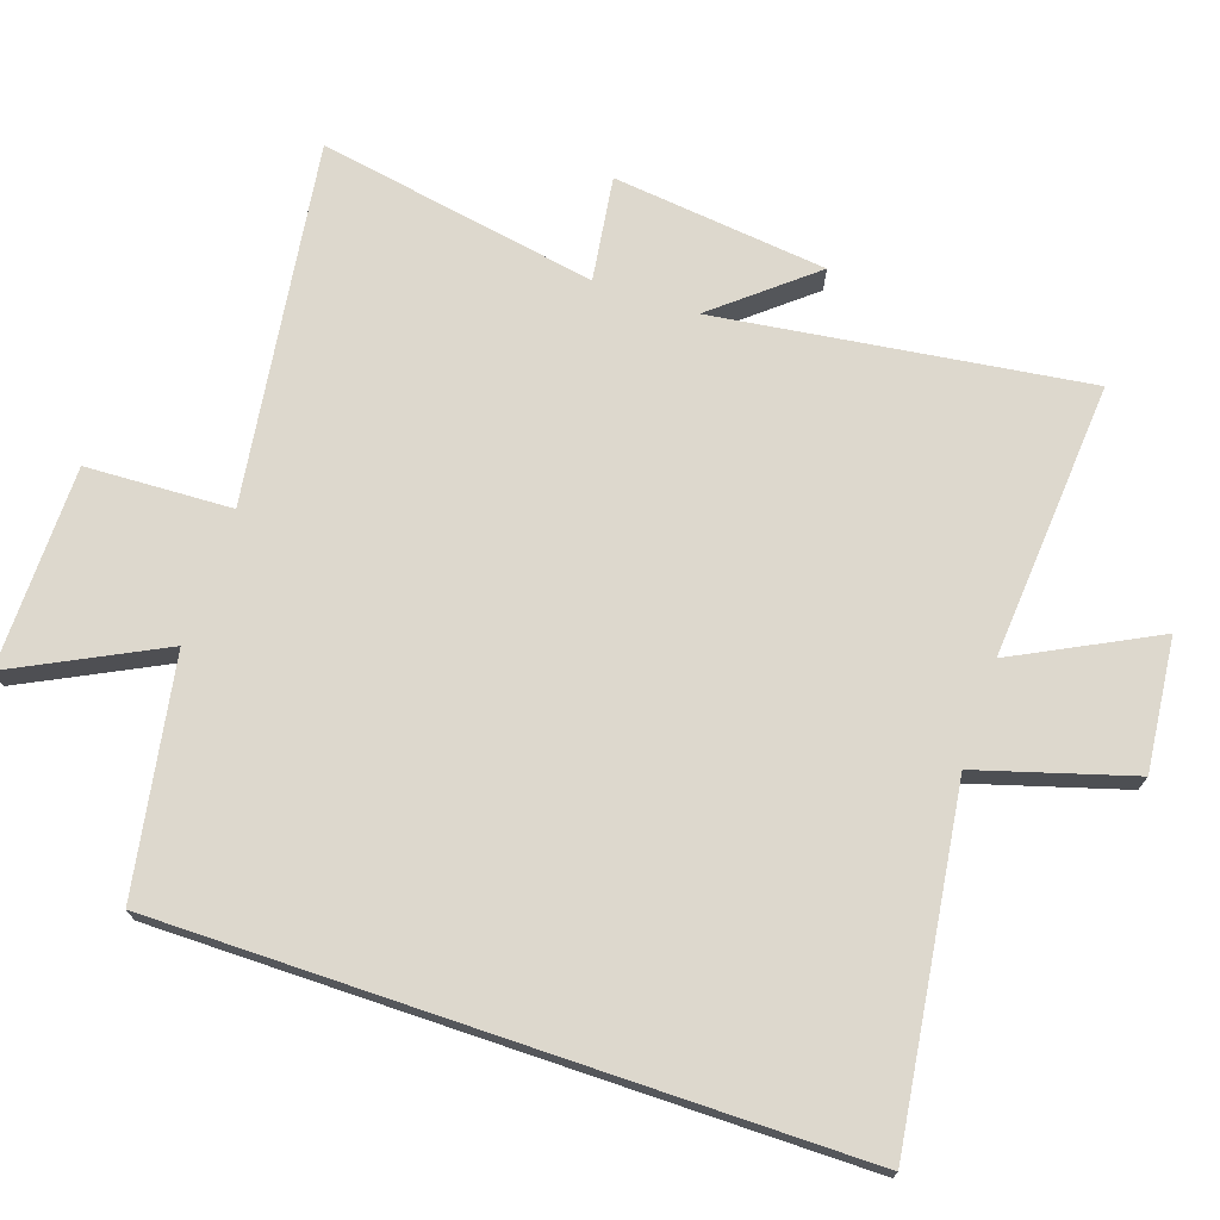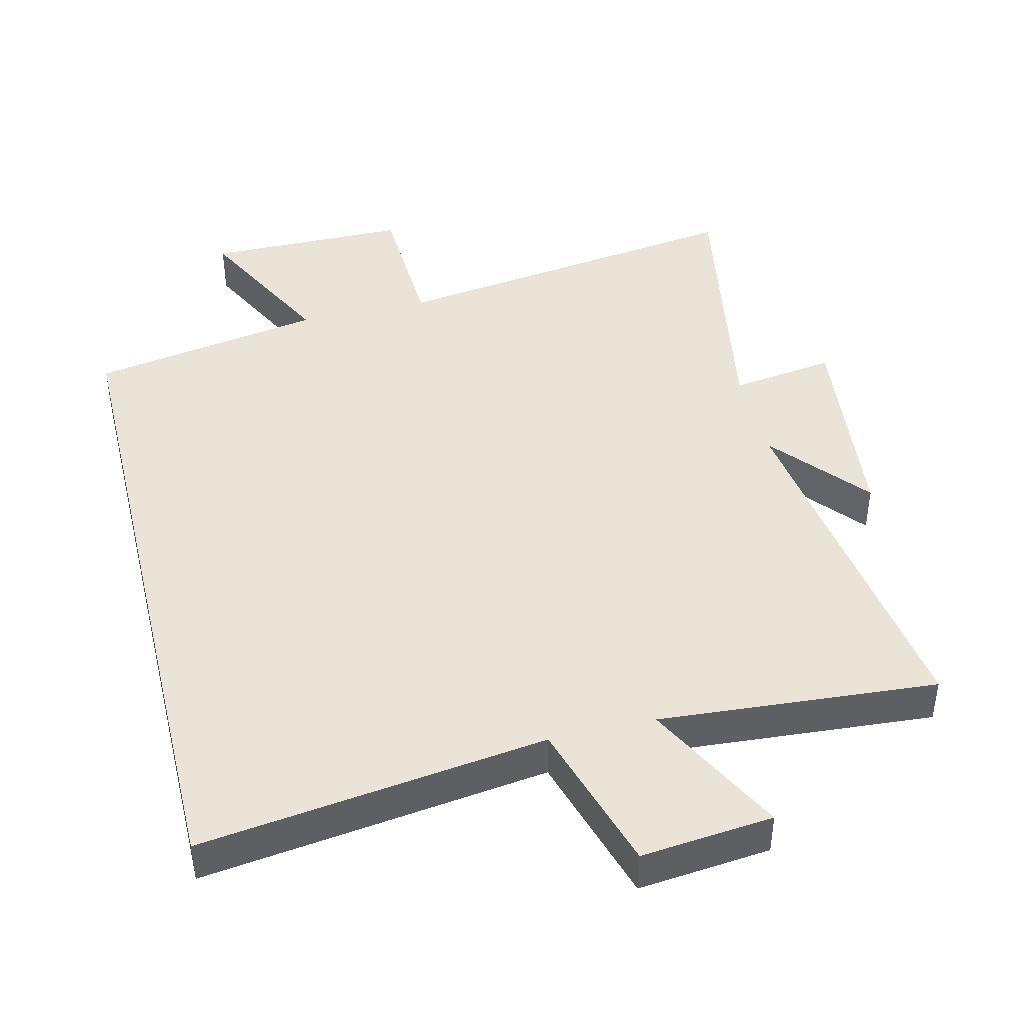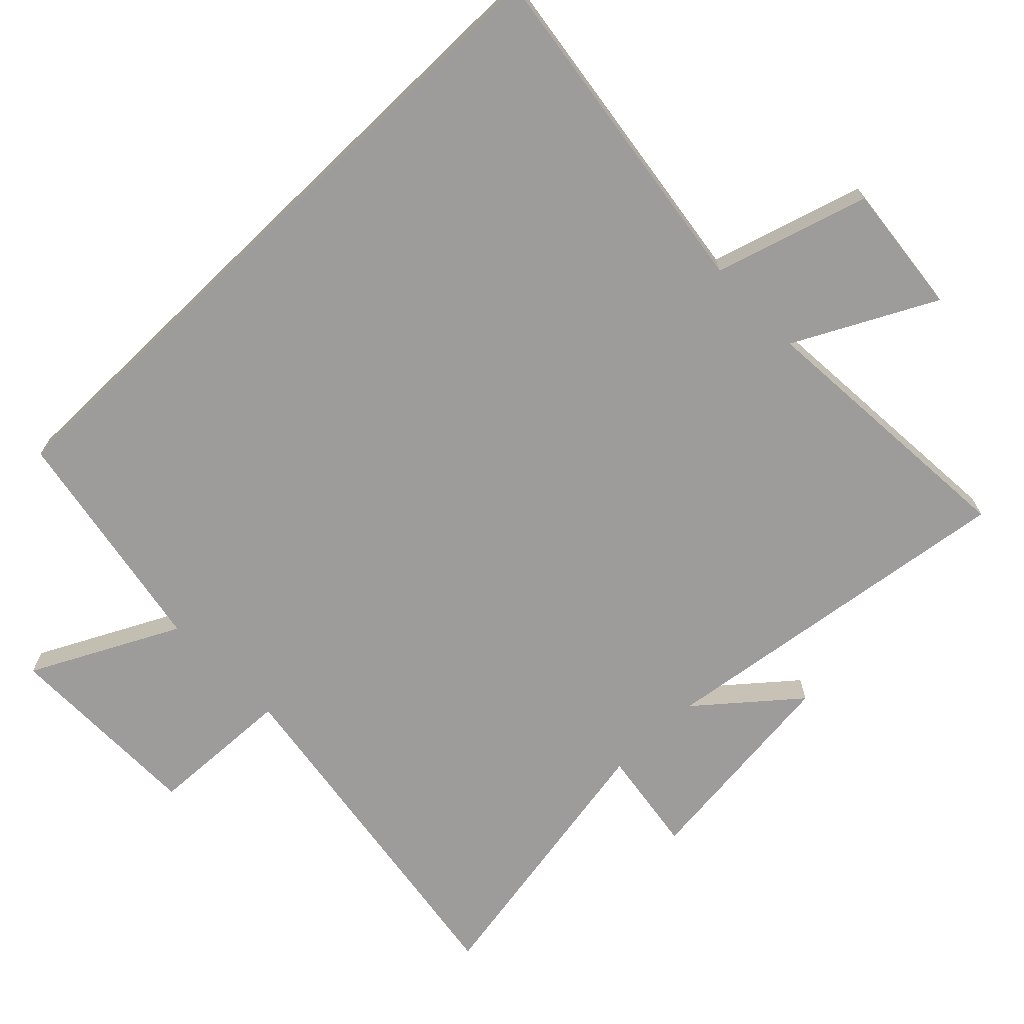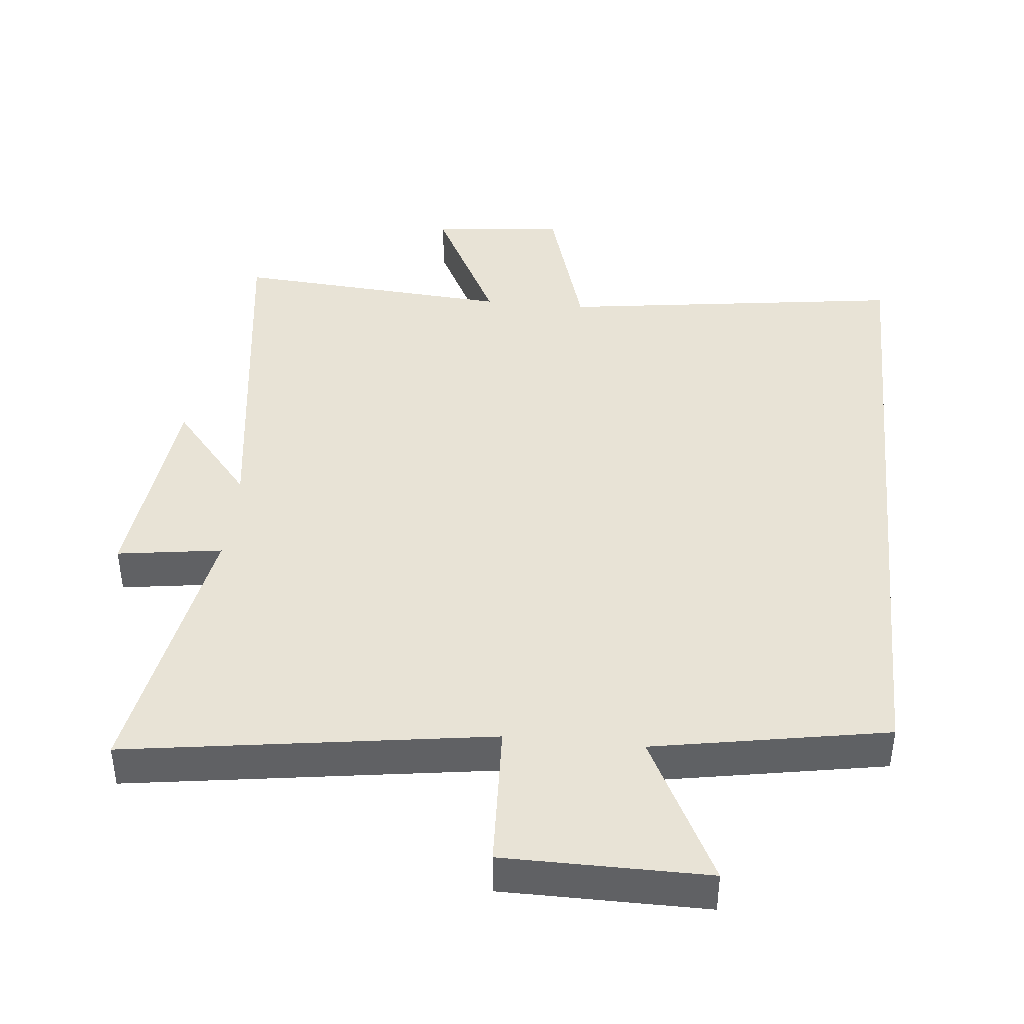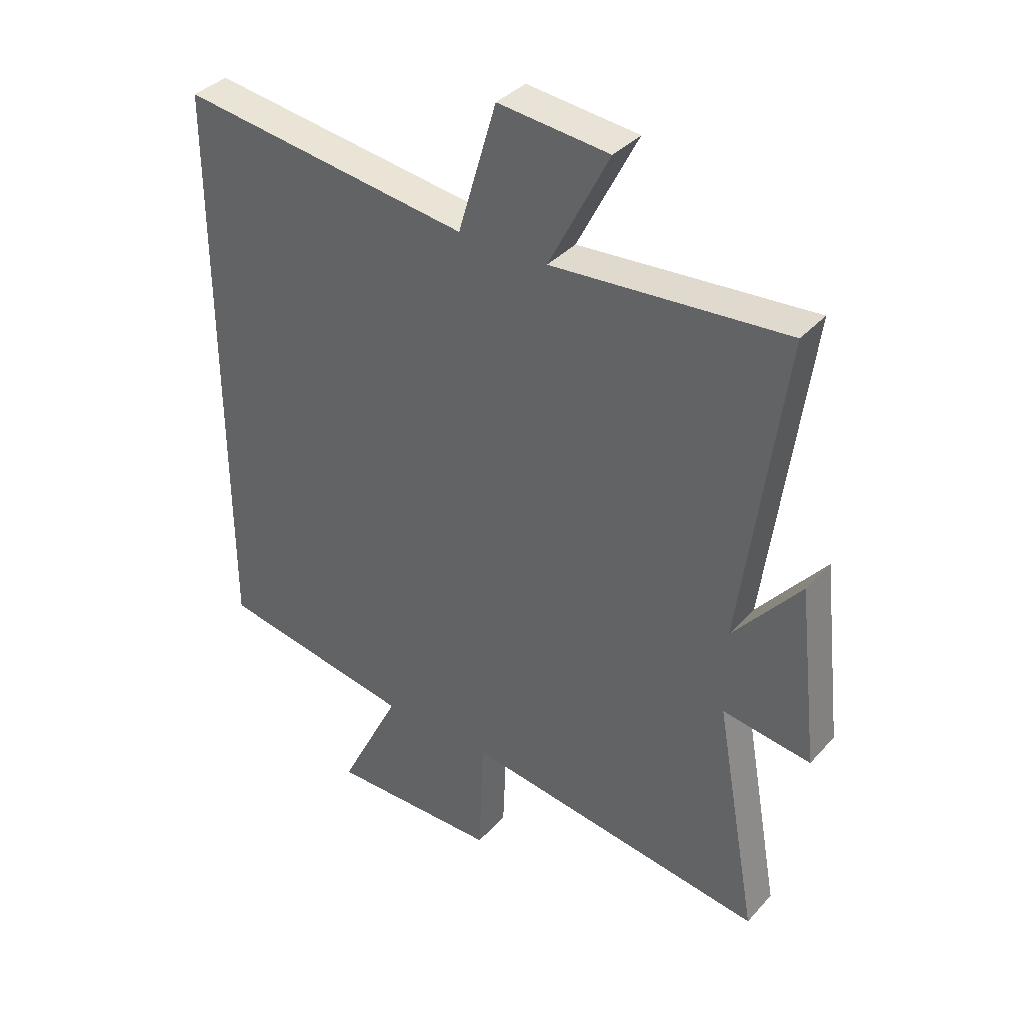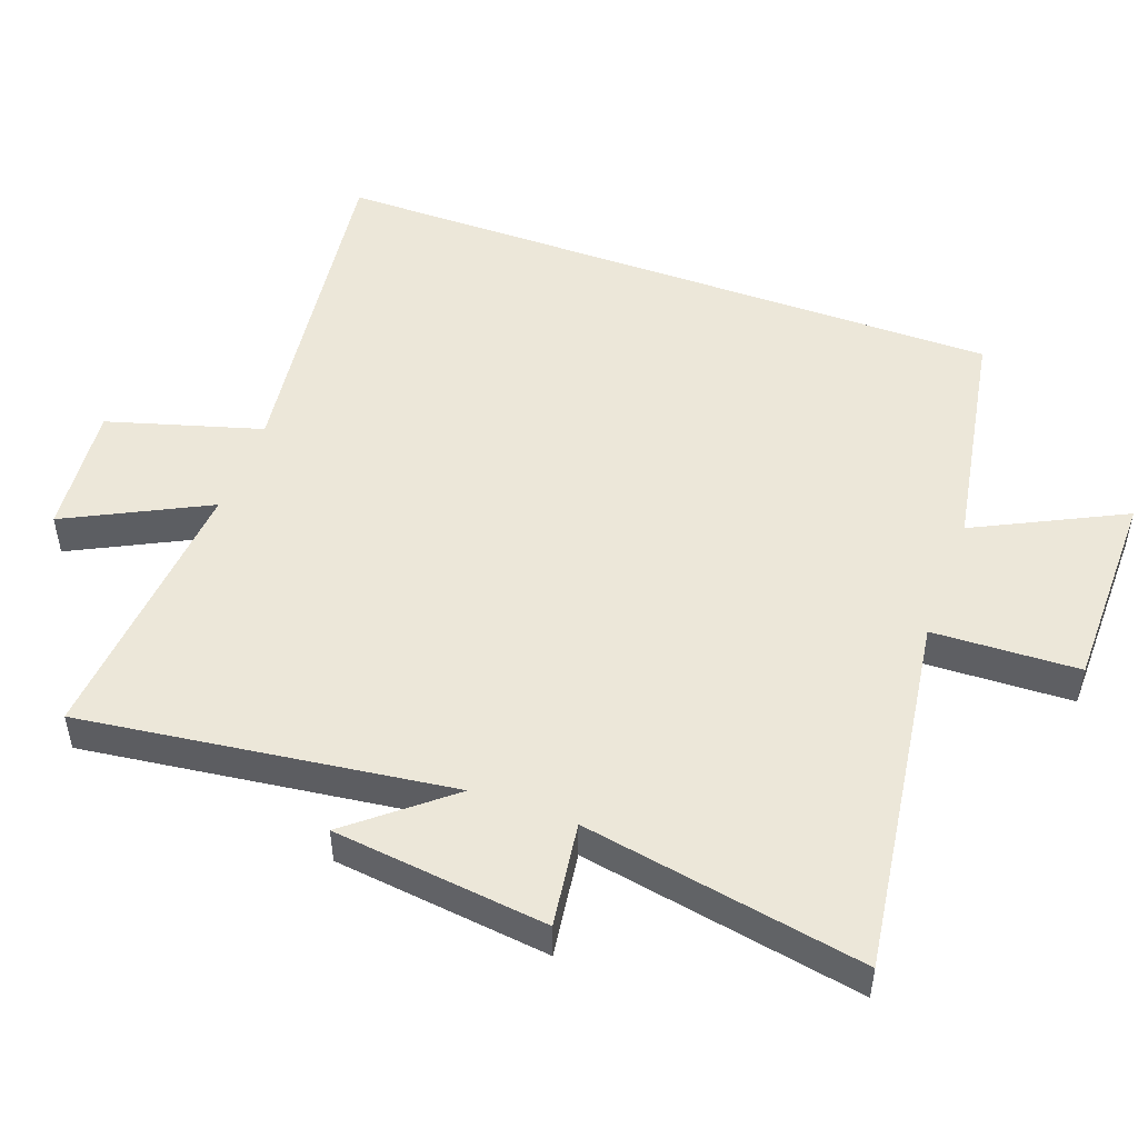
<metadata>
{"format":"obj","ext":"obj","renderer":"f3d","projection":"perspective","resolution":1024,"background":"white","views":[{"elev":72.1,"azim":-71.3,"up":"+Y"},{"elev":43.3,"azim":-13.7,"up":"+Y"},{"elev":-70.0,"azim":-46.0,"up":"+Y"},{"elev":41.7,"azim":-174.4,"up":"+Y"},{"elev":36.8,"azim":36.3,"up":"+Z"},{"elev":49.9,"azim":110.2,"up":"+Y"}]}
</metadata>
<code>
v 0.574 0.07 -0.577
v 0.041 0.07 -0.5
v 0.032 0.07 -0.715
v -0.266 0.07 -0.717
v -0.157 0.07 -0.5
v -0.5 0.07 -0.439
v -0.5 0.07 0.569
v 0.008 0.07 0.5
v 0.075 0.07 0.726
v 0.269 0.07 0.706
v 0.164 0.07 0.5
v 0.573 0.07 0.531
v 0.5 0.07 -0.012
v 0.618 0.07 0.13
v 0.654 0.07 -0.186
v 0.5 0.07 -0.164
v 0.574 0 -0.577
v 0.041 0 -0.5
v 0.032 0 -0.715
v -0.266 0 -0.717
v -0.157 0 -0.5
v -0.5 0 -0.439
v -0.5 0 0.569
v 0.008 0 0.5
v 0.075 0 0.726
v 0.269 0 0.706
v 0.164 0 0.5
v 0.573 0 0.531
v 0.5 0 -0.012
v 0.618 0 0.13
v 0.654 0 -0.186
v 0.5 0 -0.164
f 13 14 15 16
f 11 12 13
f 11 13 16
f 8 9 10 11
f 8 11 16 1
f 5 6 7 8
f 2 3 4 5
f 2 5 8
f 1 2 8
f 32 31 30 29
f 29 28 27
f 32 29 27
f 27 26 25 24
f 17 32 27 24
f 24 23 22 21
f 21 20 19 18
f 24 21 18
f 24 18 17
f 1 17 18 2
f 2 18 19 3
f 3 19 20 4
f 4 20 21 5
f 5 21 22 6
f 6 22 23 7
f 7 23 24 8
f 8 24 25 9
f 9 25 26 10
f 10 26 27 11
f 11 27 28 12
f 12 28 29 13
f 13 29 30 14
f 14 30 31 15
f 15 31 32 16
f 16 32 17 1

</code>
